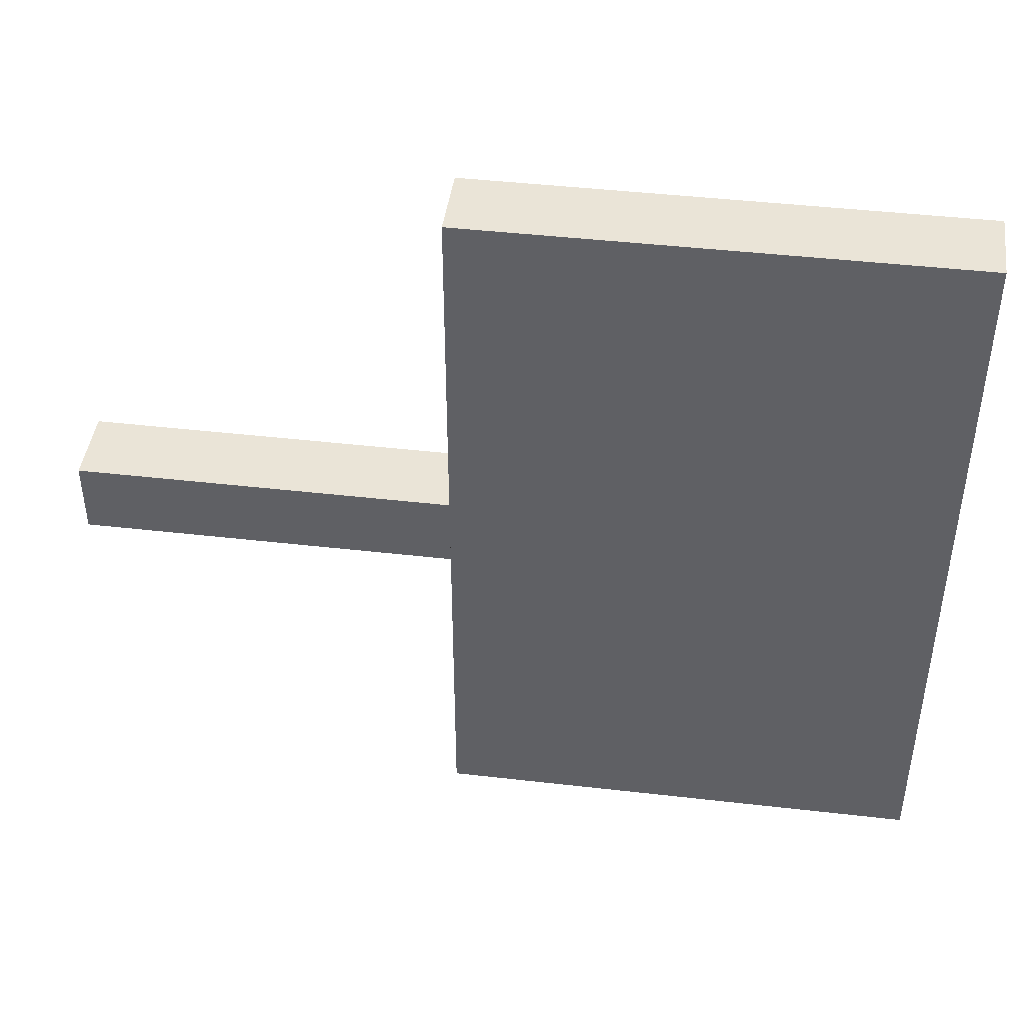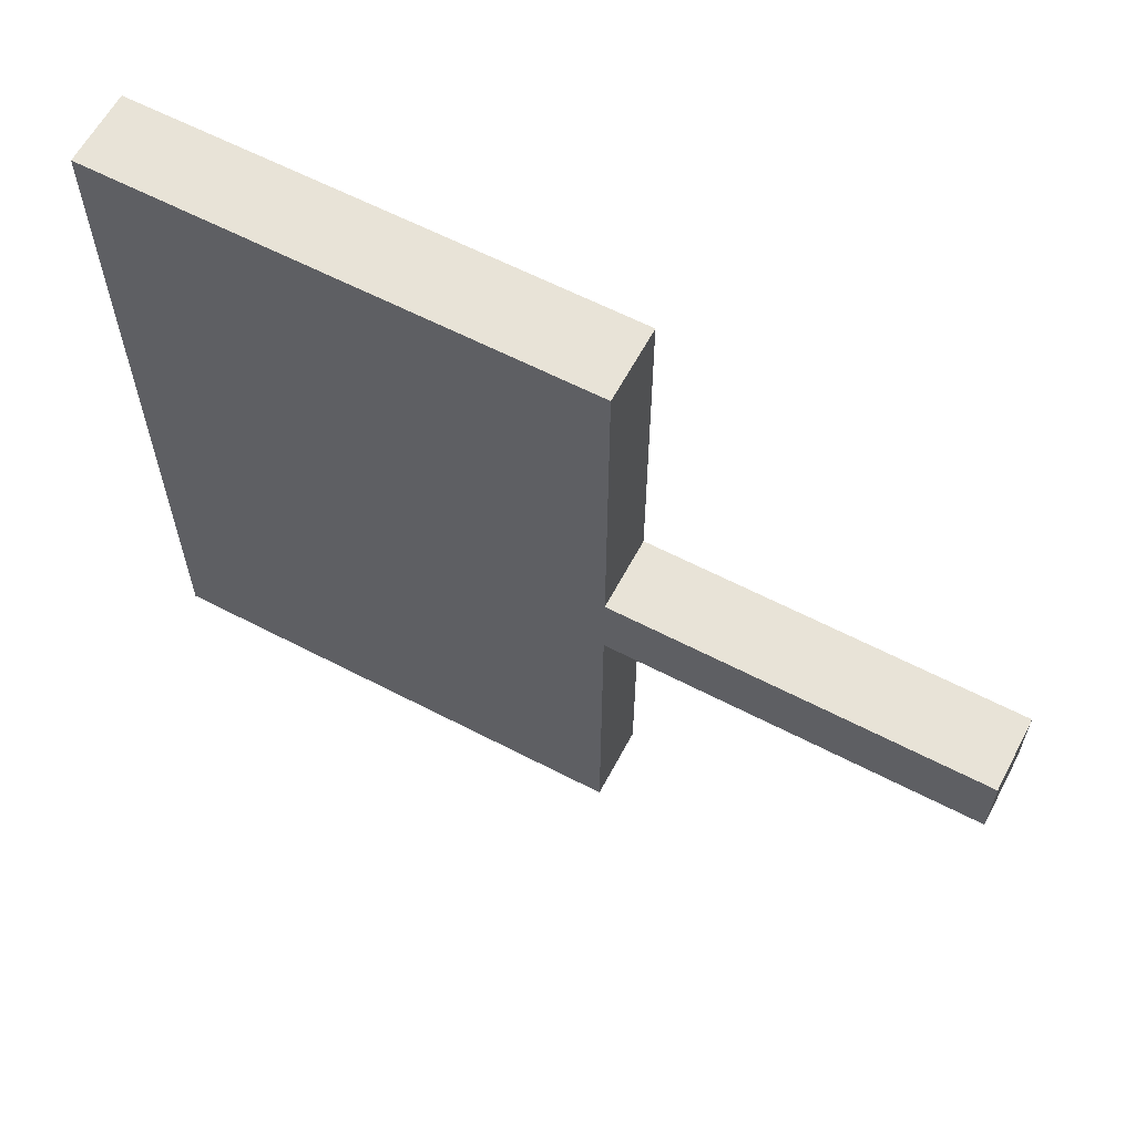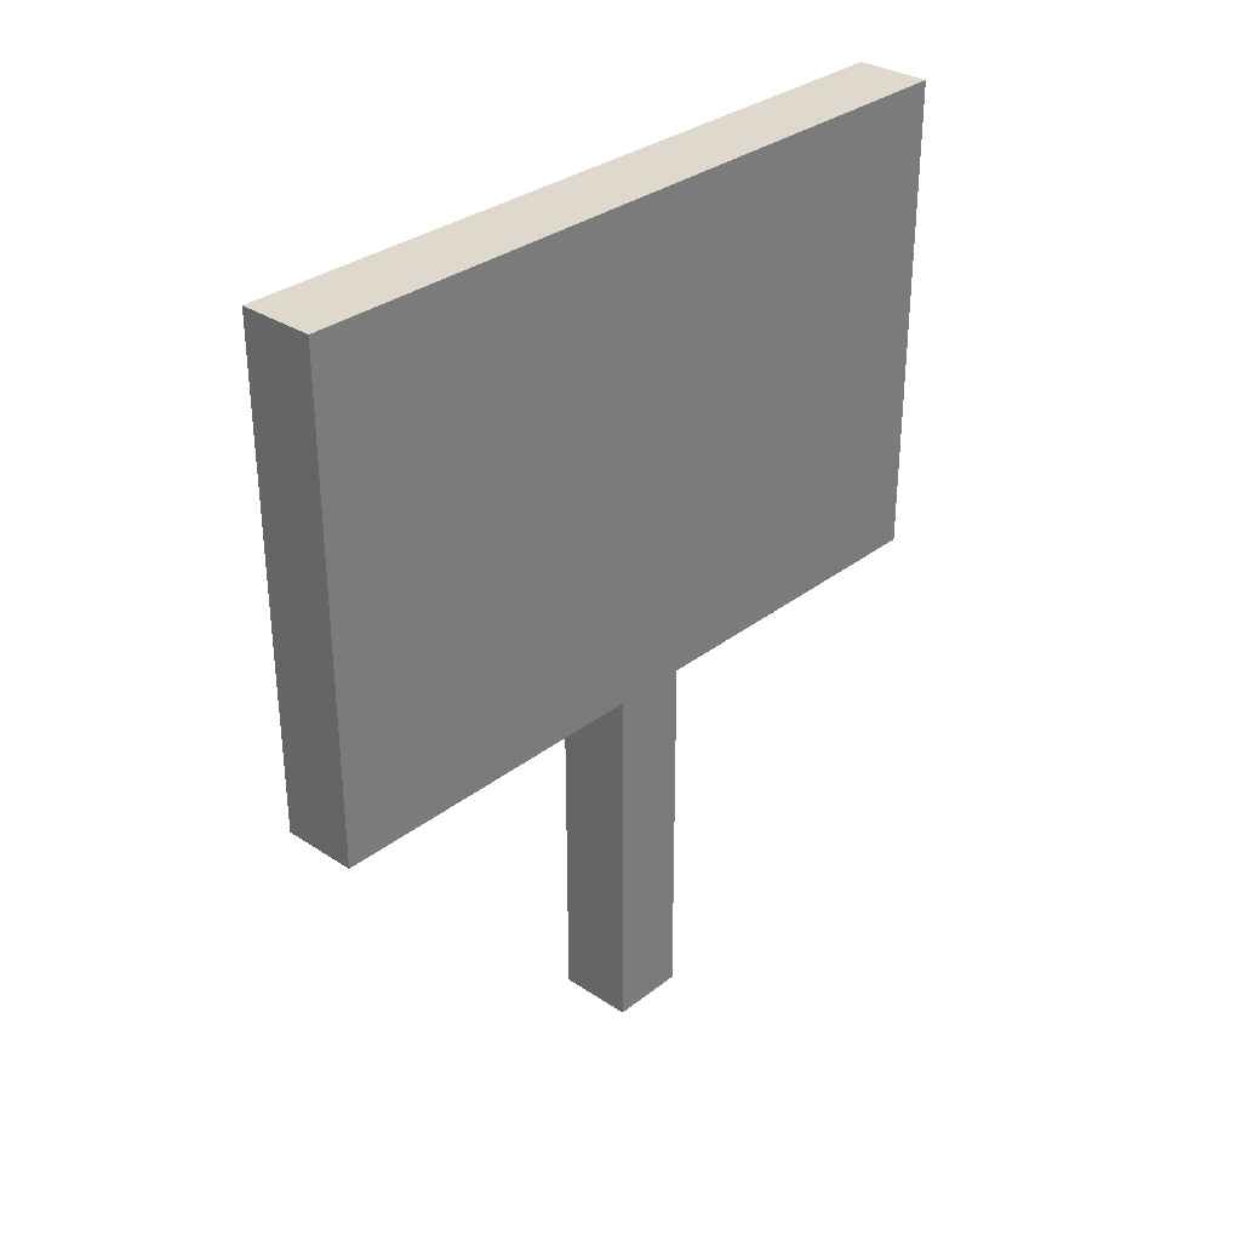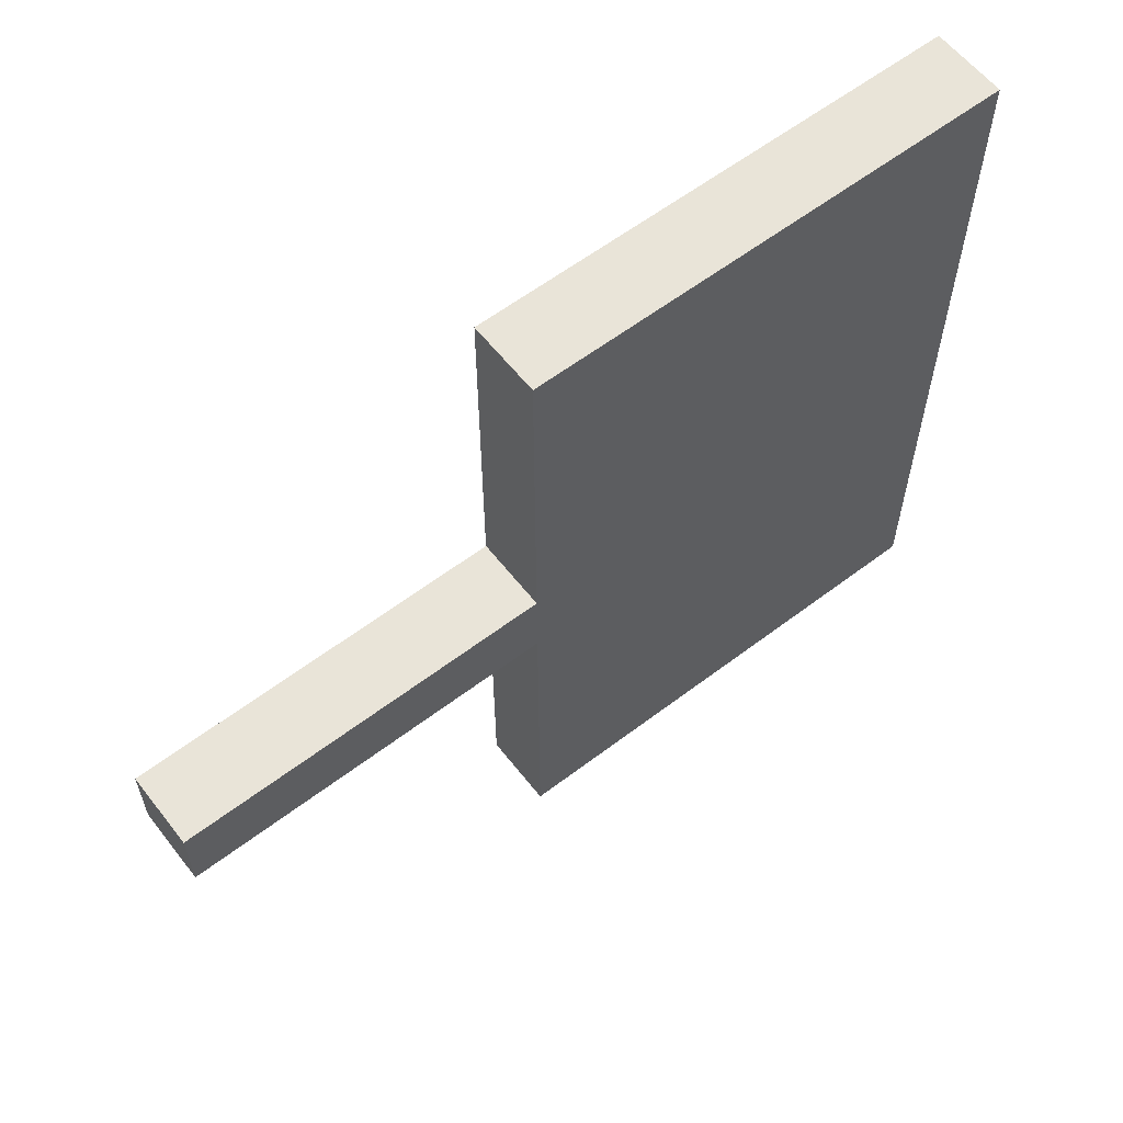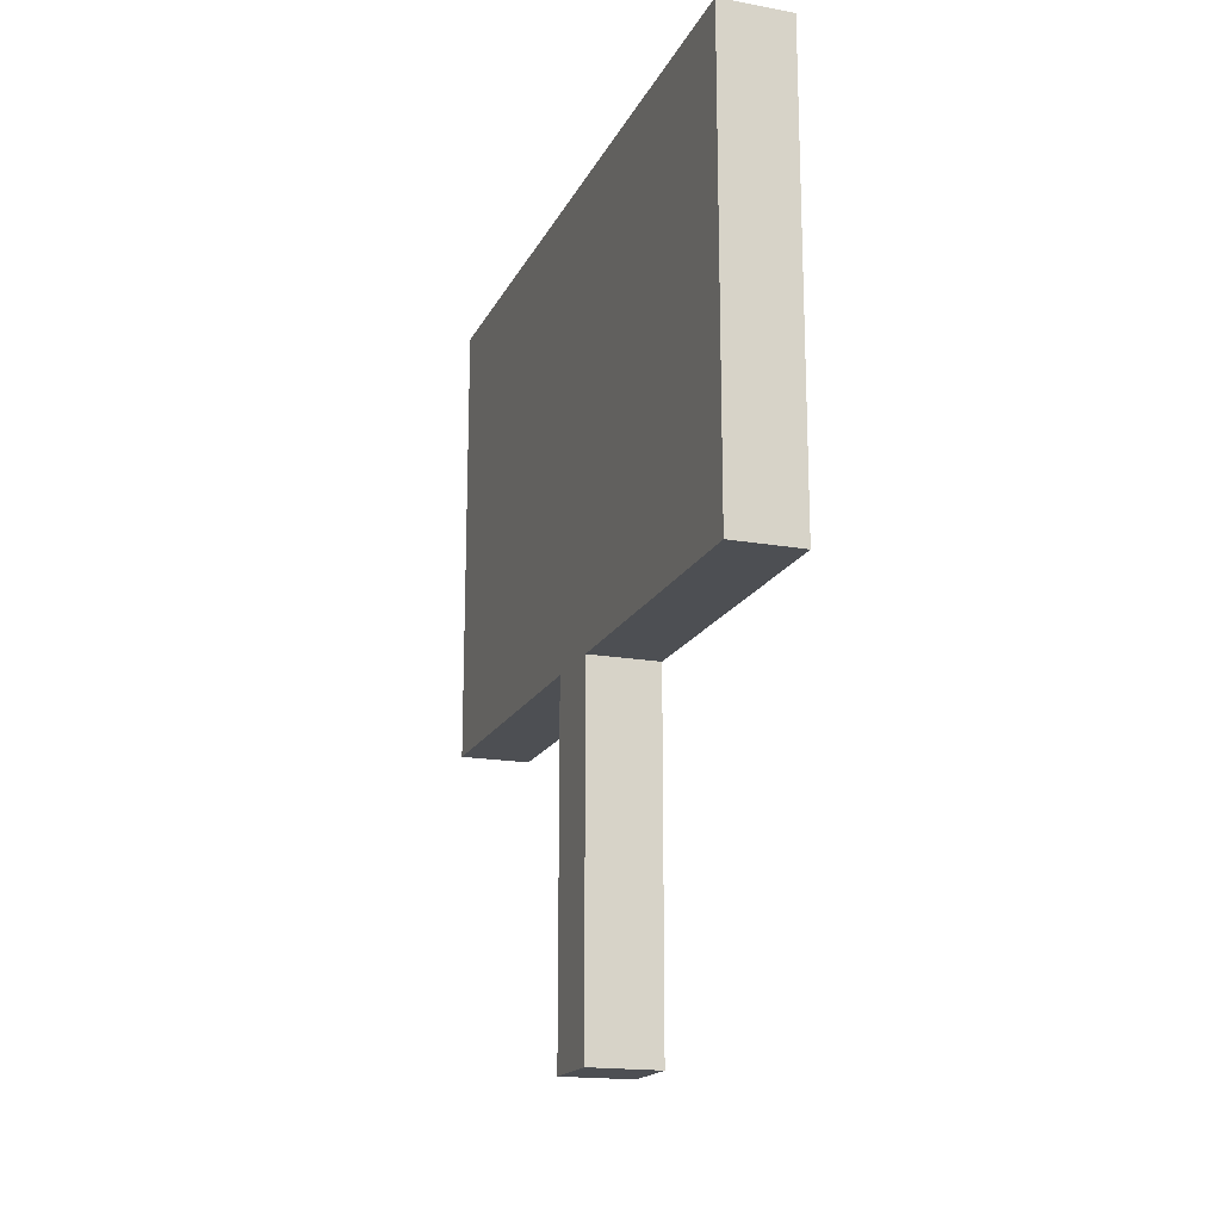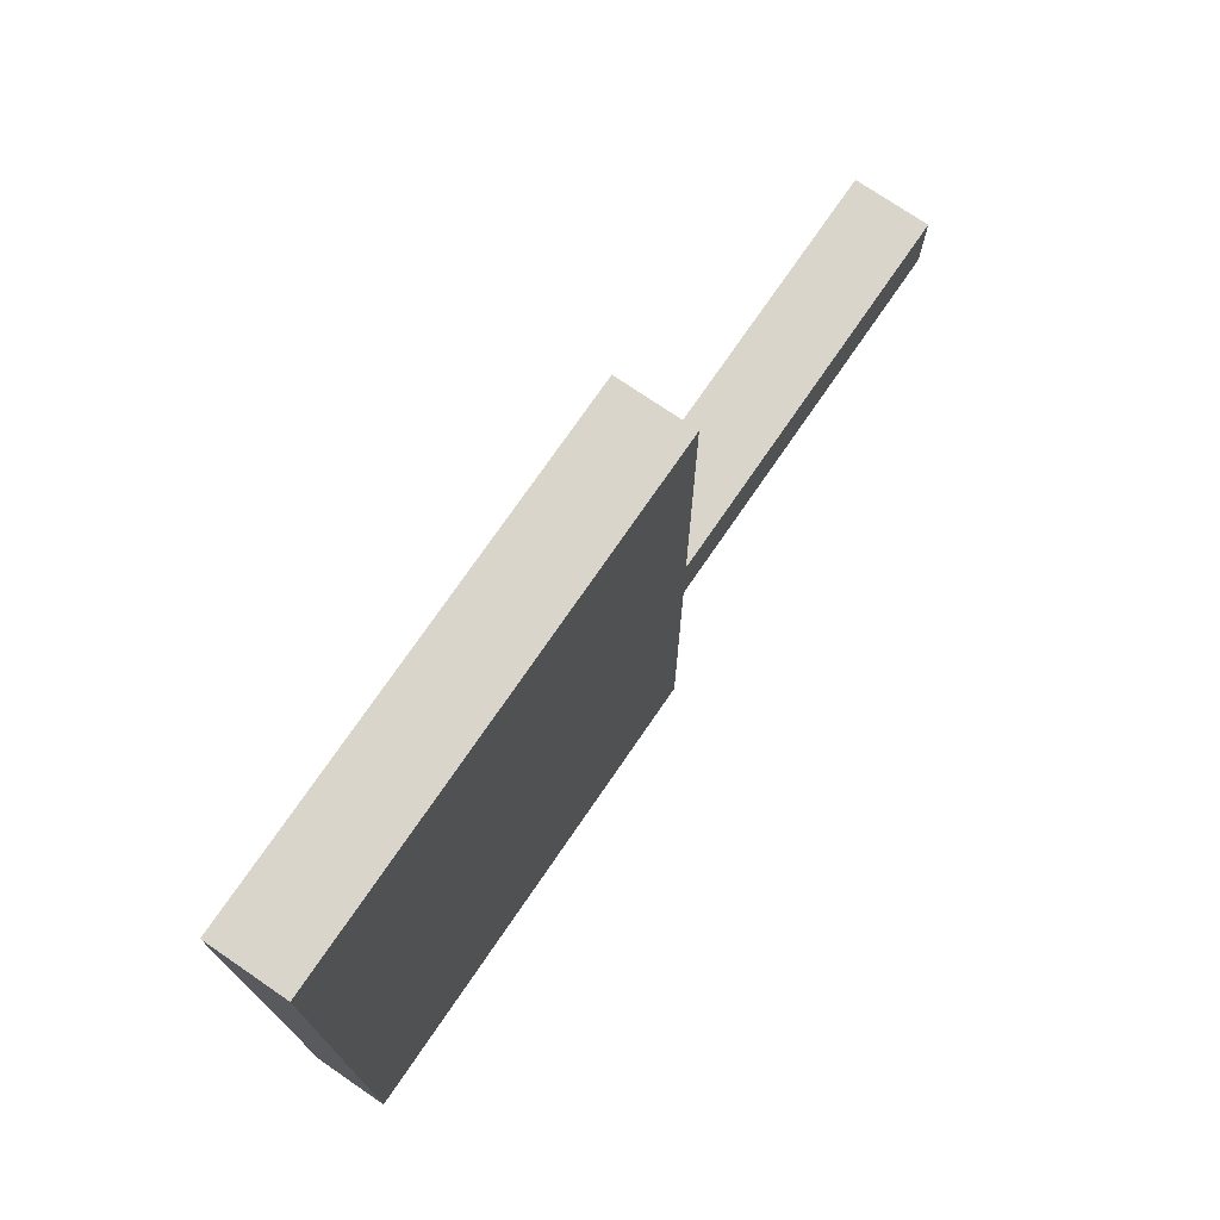
<metadata>
{"format":"obj","ext":"obj","renderer":"f3d","projection":"perspective","resolution":1024,"background":"white","views":[{"elev":43.9,"azim":97.7,"up":"+Z"},{"elev":61.5,"azim":-62.1,"up":"+Z"},{"elev":31.9,"azim":-137.3,"up":"+Y"},{"elev":60.0,"azim":52.1,"up":"+Z"},{"elev":-17.6,"azim":160.6,"up":"+Y"},{"elev":74.2,"azim":-145.6,"up":"+Z"}]}
</metadata>
<code>
o Cube
v 0.2 2 -0.2
v 0.2 0 -0.2
v 0.2 2 0.2
v 0.2 0 0.2
v -0.2 2 -0.2
v -0.2 0 -0.2
v -0.2 2 0.2
v -0.2 0 0.2
v 0.2 2 -2
v 0.2 2 2
v -0.2 2 -2
v -0.2 2 2
v 0.2 4.609 -2
v 0.2 4.609 2
v -0.2 4.609 -2
v -0.2 4.609 2
f 5 7 12 11
f 4 3 7 8
f 8 7 5 6
f 6 2 4 8
f 2 1 3 4
f 6 5 1 2
f 11 12 16 15
f 3 1 9 10
f 1 5 11 9
f 7 3 10 12
f 13 15 16 14
f 12 10 14 16
f 9 11 15 13
f 10 9 13 14

</code>
